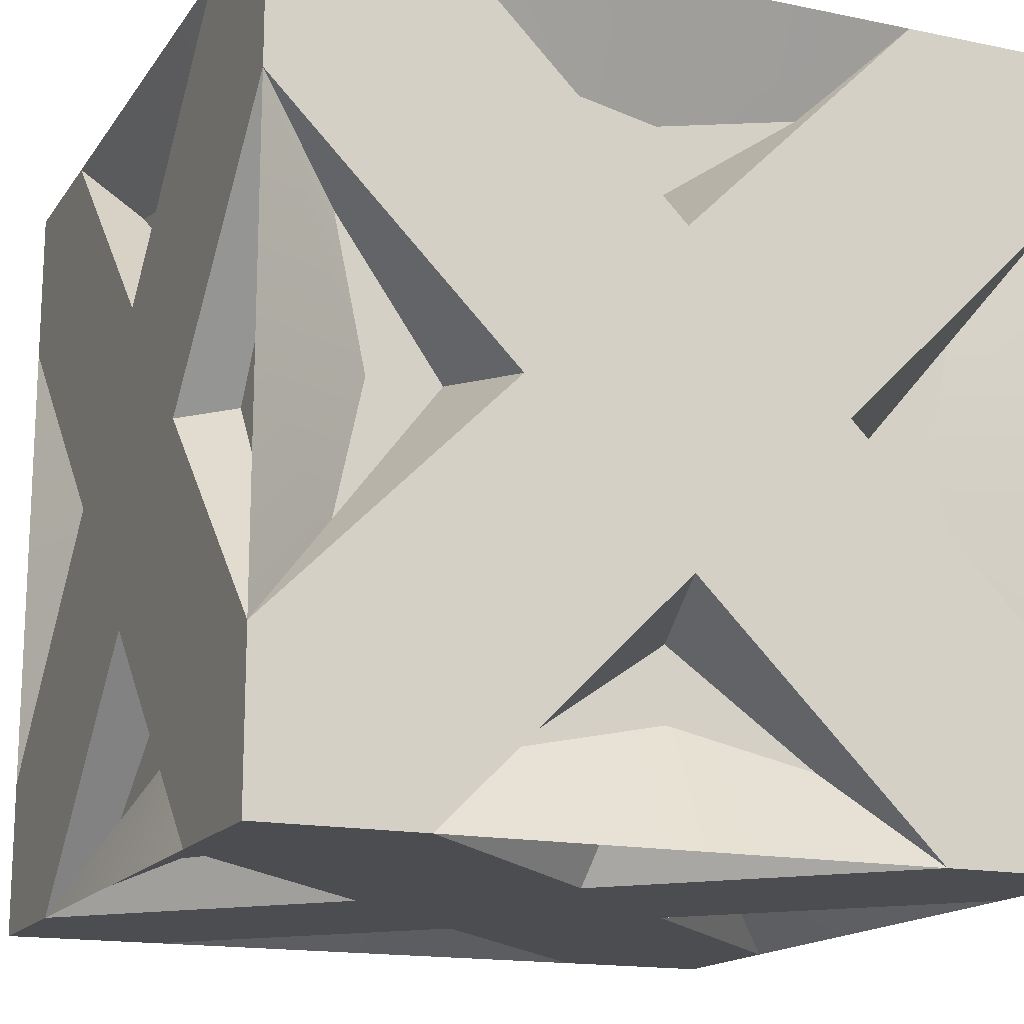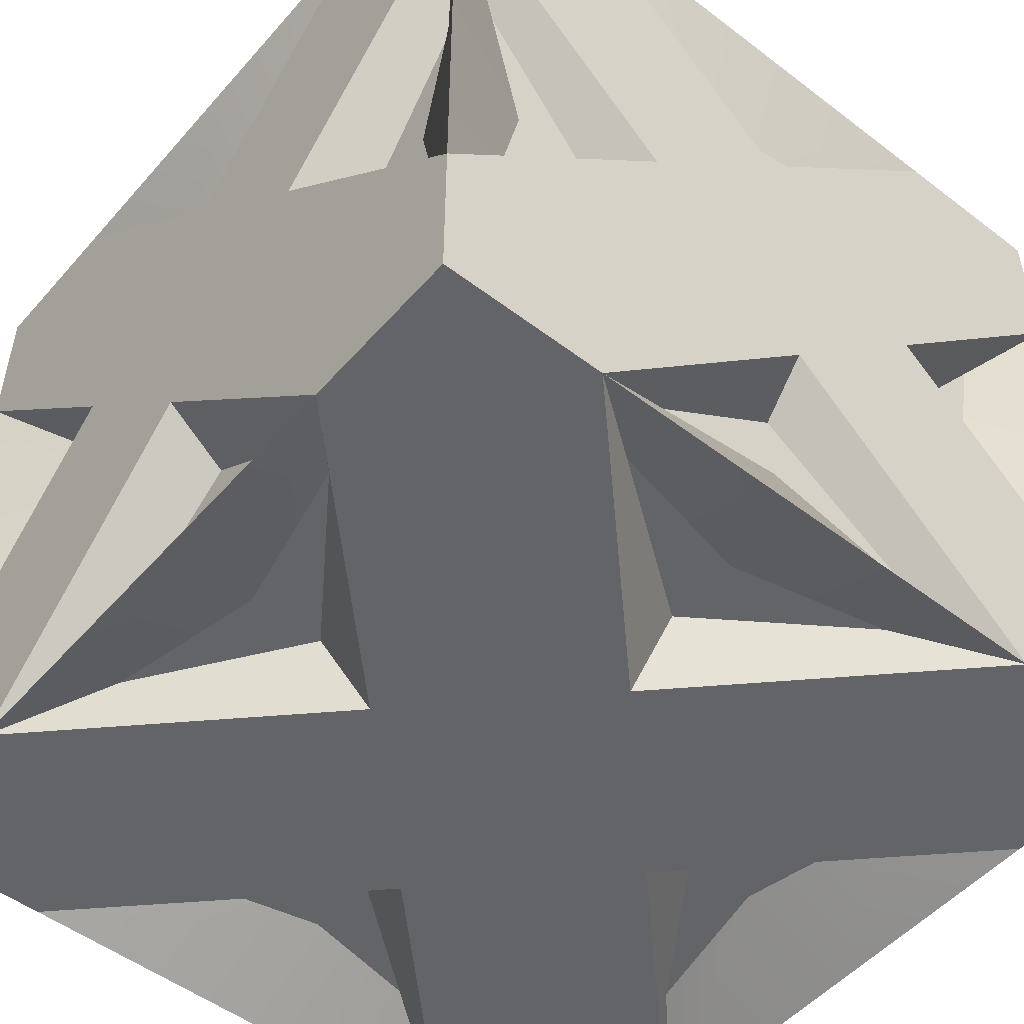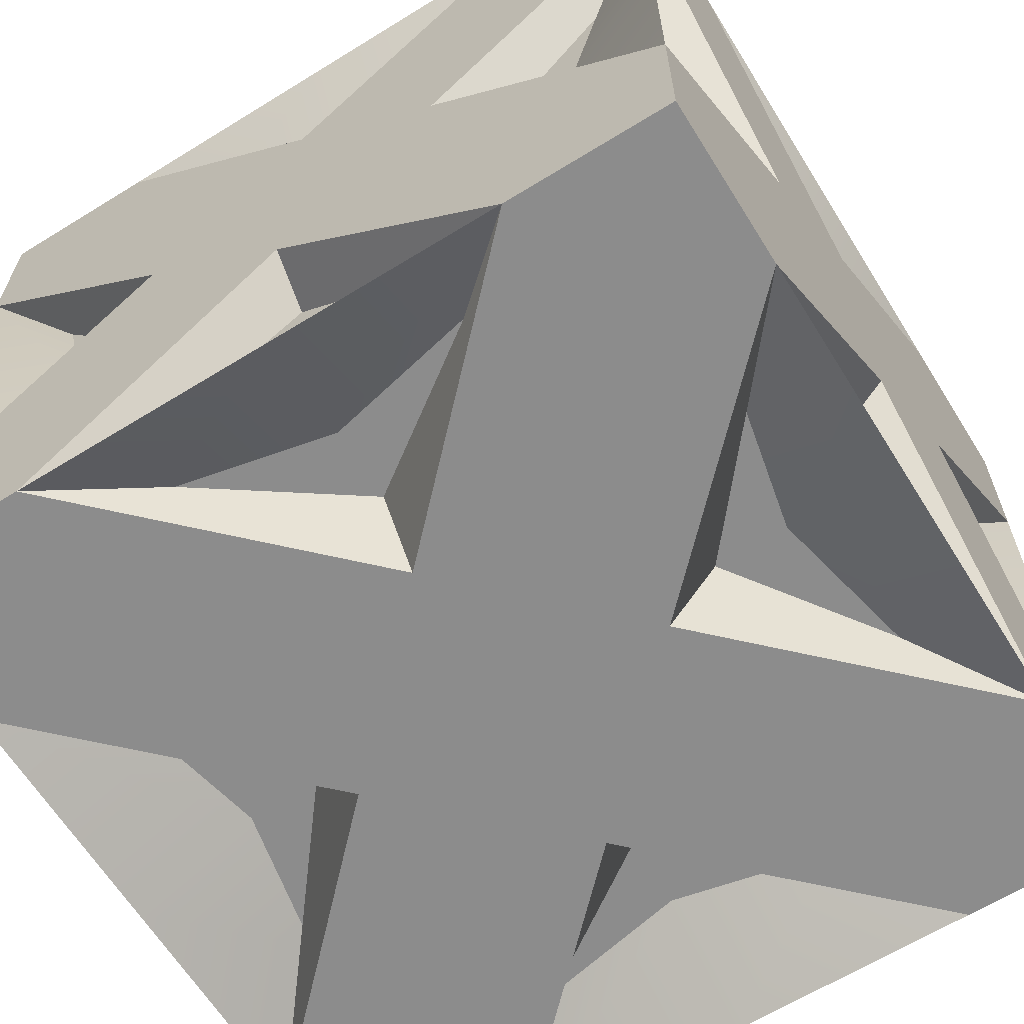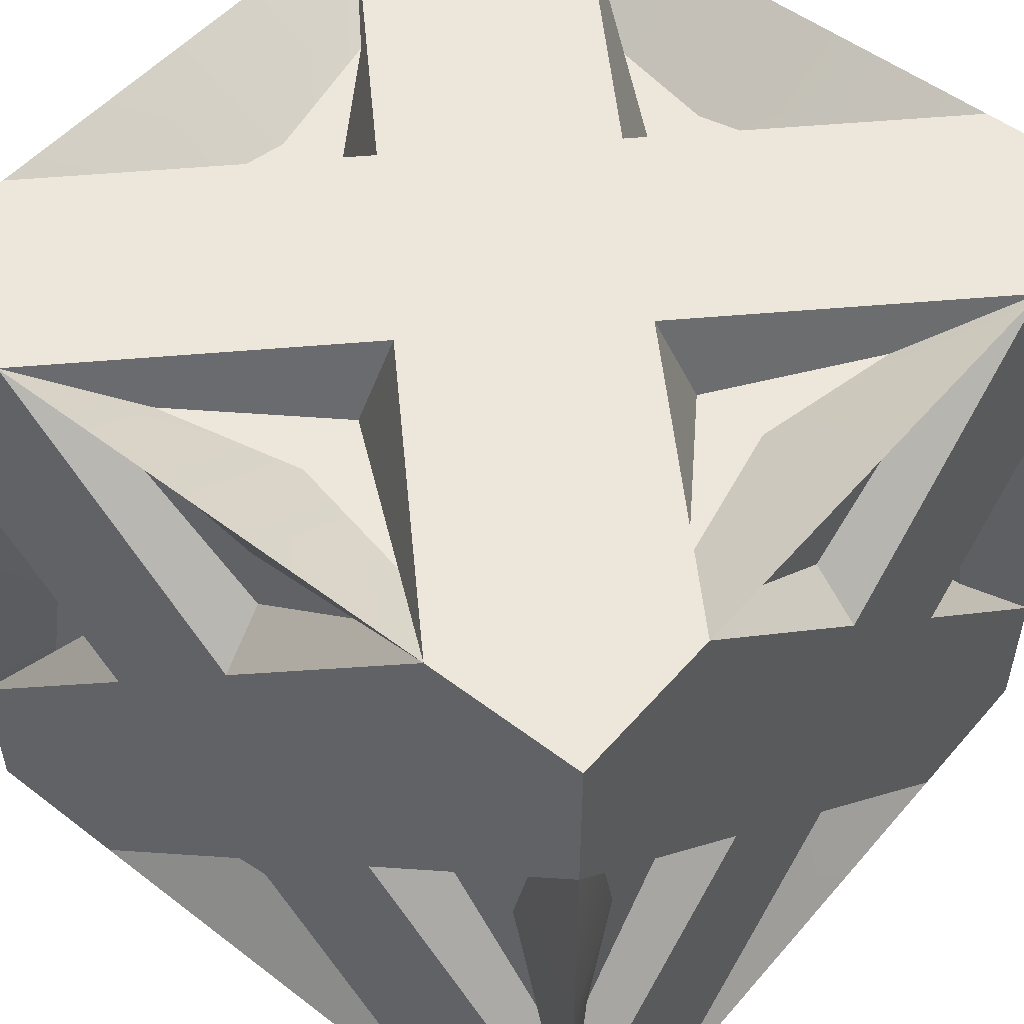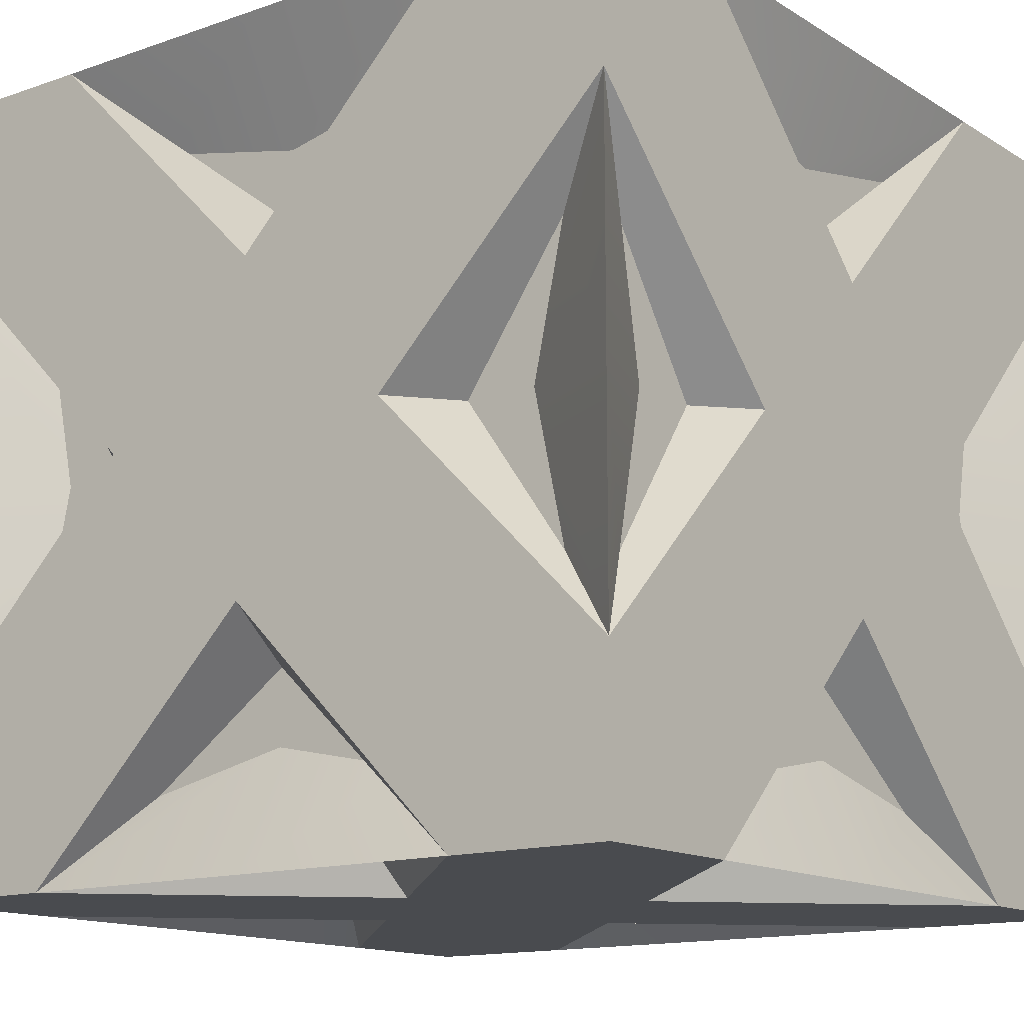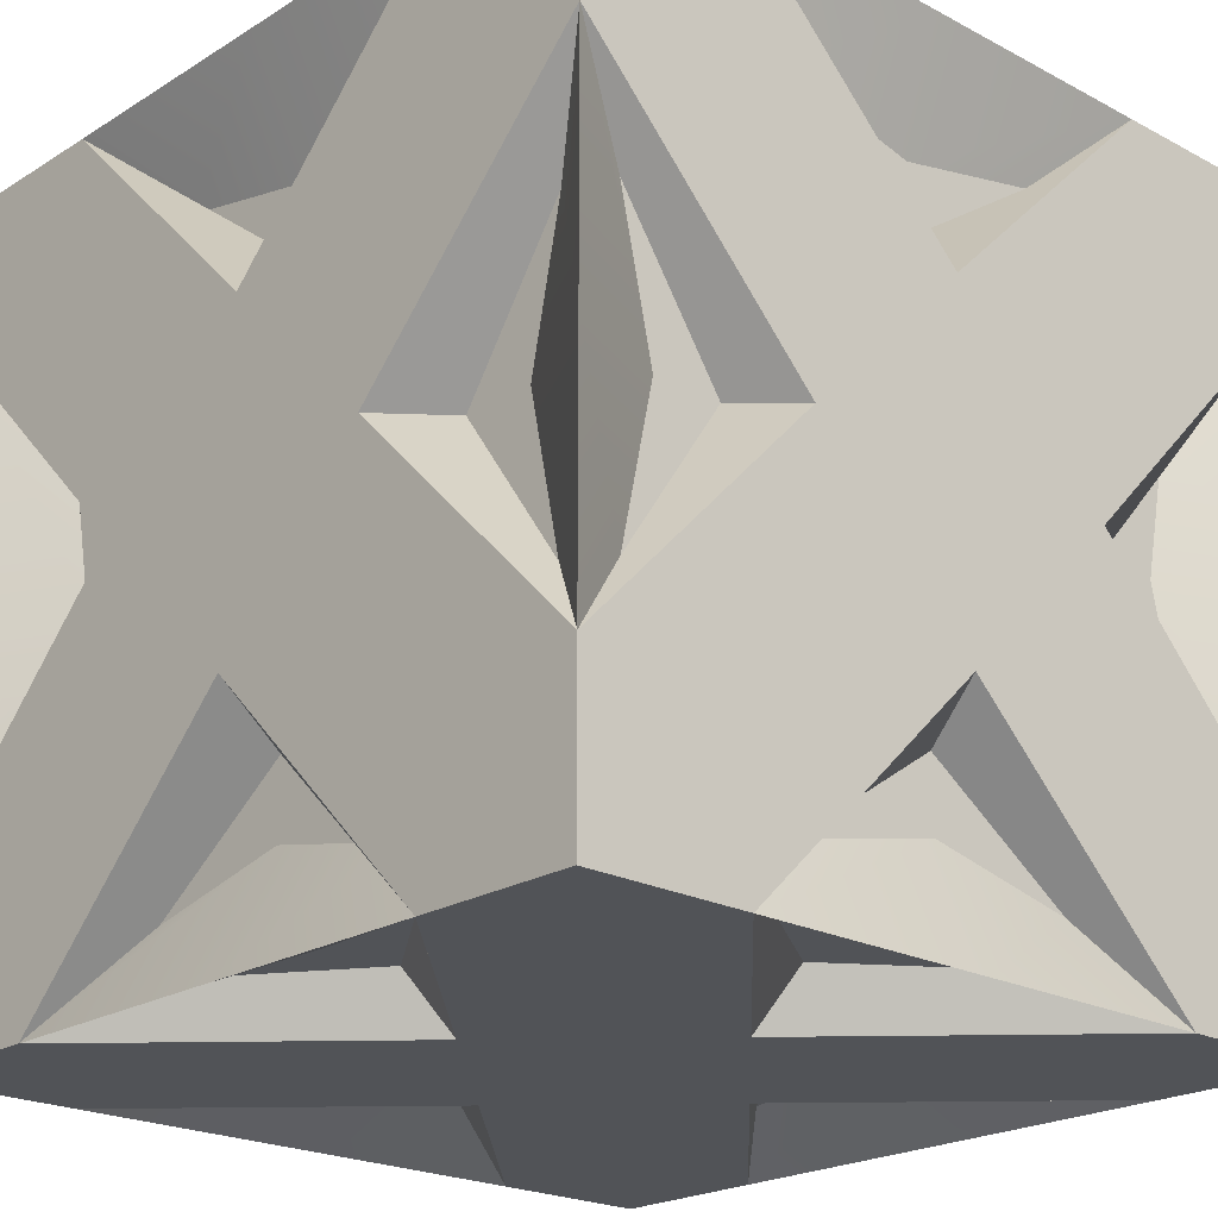
<metadata>
{"format":"obj","ext":"obj","renderer":"f3d","projection":"perspective","resolution":1024,"background":"white","views":[{"elev":-16.0,"azim":156.8,"up":"+Z"},{"elev":-51.2,"azim":50.3,"up":"+Z"},{"elev":-64.2,"azim":121.9,"up":"+Y"},{"elev":52.1,"azim":39.5,"up":"+Y"},{"elev":-14.0,"azim":37.3,"up":"+Z"},{"elev":-21.7,"azim":-132.9,"up":"+Z"}]}
</metadata>
<code>
g default
v -0.02364 0.01499 -0.02364
v 1.012 0.01499 -0.02364
v -0.02364 0.01499 1.012
v 1.012 0.01499 1.012
v -0.02364 1.051 1.012
v 1.012 1.051 1.012
v -0.02364 1.051 -0.02364
v 1.012 1.051 -0.02364
v 1.012 0.01499 0.8054
v -0.02364 0.01499 0.8054
v -0.02364 1.051 0.8054
v 1.012 1.051 0.8054
v 1.012 0.01499 0.4943
v -0.02364 0.01499 0.4943
v -0.02364 1.051 0.4943
v 1.012 1.051 0.4943
v 1.012 0.01499 0.1839
v -0.02364 0.01499 0.1839
v -0.02364 1.051 0.1839
v 1.012 1.051 0.1839
v 0.8051 0.01499 1.012
v 0.8051 1.051 1.012
v 0.8051 1.051 -0.02364
v 0.8051 0.01499 -0.02364
v 0.4943 0.01499 1.012
v 0.4943 1.051 1.012
v 0.4943 1.051 -0.02364
v 0.4943 0.01499 -0.02364
v 0.1835 0.01499 1.012
v 0.1835 1.051 1.012
v 0.1835 1.051 -0.02364
v 0.1835 0.01499 -0.02364
v 0.4943 0.01499 0.7019
v 0.7015 0.01499 0.4943
v 0.2871 0.01499 0.4943
v 0.4943 0.01499 0.2875
v 0.3911 0.01499 0.3944
v 0.5975 0.01499 0.6008
v 0.3911 0.01499 0.6008
v 0.4943 0.01499 0.4943
v 0.5975 0.01499 0.3944
v 0.4943 1.051 0.7019
v 0.7015 1.051 0.4943
v 0.2871 1.051 0.4943
v 0.4943 1.051 0.2875
v 0.5996 1.051 0.389
v 0.3959 1.051 0.602
v 0.5979 1.051 0.5983
v 0.4943 1.051 0.4943
v 0.3898 1.051 0.3889
v -0.02364 0.8437 1.012
v -0.02364 0.8437 -0.02364
v 1.012 0.8437 -0.02364
v 1.012 0.8437 1.012
v -0.02364 0.5329 1.012
v -0.02364 0.5329 -0.02364
v 1.012 0.5329 -0.02364
v 1.012 0.5329 1.012
v -0.02364 0.2222 1.012
v -0.02364 0.2222 -0.02364
v 1.012 0.2222 -0.02364
v 1.012 0.2222 1.012
v -0.02364 0.4215 0.6057
v -0.02364 0.5329 0.4943
v -0.02364 0.6444 0.3829
v -0.02364 0.7481 0.4943
v -0.02364 0.6394 0.6008
v -0.02364 0.5329 0.7095
v -0.02364 0.3177 0.4943
v -0.02364 0.4256 0.387
v -0.02364 0.5329 0.2791
v 0.5995 0.6381 1.012
v 0.4943 0.5329 1.012
v 0.3891 0.4277 1.012
v 0.4943 0.3257 1.012
v 0.5995 0.4277 1.012
v 0.7015 0.5329 1.012
v 0.4943 0.7401 1.012
v 0.3891 0.6381 1.012
v 0.2871 0.5329 1.012
v 1.012 0.5329 0.2875
v 1.012 0.4301 0.3915
v 1.012 0.3257 0.4943
v 1.012 0.4301 0.5971
v 1.012 0.5329 0.4943
v 1.012 0.6357 0.3915
v 1.012 0.7401 0.4943
v 1.012 0.6357 0.5971
v 1.012 0.5329 0.7019
v 0.2871 0.5329 -0.02364
v 0.3891 0.4277 -0.02364
v 0.4943 0.3257 -0.02364
v 0.5995 0.4277 -0.02364
v 0.4943 0.5329 -0.02364
v 0.3867 0.6397 -0.02364
v 0.4943 0.7401 -0.02364
v 0.6017 0.6297 -0.02364
v 0.7015 0.5329 -0.02364
v 0.03735 0.1222 0.6879
v 0.03735 0.2523 0.4944
v 0.03735 0.1223 0.3014
v 0.03735 0.164 0.4943
v 0.03735 0.5329 0.2137
v 0.03735 0.3397 0.08365
v 0.03735 0.7262 0.08365
v 0.03735 0.5329 0.1254
v 0.03735 0.7262 0.905
v 0.03735 0.5329 0.7749
v 0.03735 0.3397 0.905
v 0.03735 0.5329 0.8633
v 0.03735 0.9436 0.3014
v 0.03735 0.8135 0.4944
v 0.03735 0.9436 0.6879
v 0.03735 0.9019 0.4943
v 0.9512 0.164 0.4943
v 0.9512 0.1228 0.6879
v 0.9512 0.1228 0.3014
v 0.9512 0.2578 0.4944
v 0.9512 0.7262 0.08421
v 0.9512 0.5329 0.2196
v 0.9512 0.3397 0.08421
v 0.9512 0.5329 0.1254
v 0.9512 0.9431 0.6879
v 0.9512 0.808 0.4944
v 0.9512 0.943 0.3014
v 0.9512 0.9019 0.4943
v 0.9512 0.5329 0.7697
v 0.9512 0.3397 0.9045
v 0.9512 0.7262 0.9045
v 0.9512 0.5329 0.8633
v 0.8997 0.09454 0.6857
v 0.7662 0.09454 0.4944
v 0.8997 0.09454 0.3036
v 0.859 0.09454 0.4943
v 0.3033 0.09454 0.8997
v 0.4943 0.09454 0.859
v 0.4943 0.09454 0.7665
v 0.6853 0.09454 0.8997
v 0.08886 0.09454 0.6857
v 0.2224 0.09454 0.4944
v 0.1296 0.09454 0.4943
v 0.08891 0.09454 0.3036
v 0.4943 0.09454 0.2228
v 0.6853 0.09454 0.08891
v 0.3033 0.09454 0.08891
v 0.4943 0.09454 0.1296
v 0.3033 0.9713 0.08891
v 0.4943 0.9713 0.1296
v 0.4943 0.9713 0.2228
v 0.6853 0.9713 0.08891
v 0.08886 0.9713 0.6857
v 0.2224 0.9713 0.4944
v 0.08891 0.9713 0.3036
v 0.1296 0.9713 0.4943
v 0.4943 0.9713 0.7665
v 0.6853 0.9713 0.8997
v 0.3033 0.9713 0.8997
v 0.4943 0.9713 0.859
v 0.7662 0.9713 0.4944
v 0.8997 0.9713 0.3036
v 0.8997 0.9713 0.6857
v 0.859 0.9713 0.4943
v 0.2968 0.1137 0.9501
v 0.4943 0.2518 0.9501
v 0.4943 0.1558 0.9501
v 0.6918 0.1137 0.9501
v 0.7755 0.5329 0.9501
v 0.9135 0.7305 0.9501
v 0.9135 0.3354 0.9501
v 0.8714 0.5329 0.9501
v 0.4943 0.8141 0.9501
v 0.2968 0.9521 0.9501
v 0.6918 0.9521 0.9501
v 0.4943 0.91 0.9501
v 0.2131 0.5329 0.9501
v 0.0751 0.3354 0.9501
v 0.0751 0.7305 0.9501
v 0.1172 0.5329 0.9501
v 0.4943 0.1558 0.0385
v 0.6918 0.1137 0.0385
v 0.2968 0.1137 0.0385
v 0.4943 0.2518 0.0385
v 0.0751 0.7305 0.0385
v 0.2131 0.5329 0.0385
v 0.0751 0.3354 0.0385
v 0.1172 0.5329 0.0385
v 0.6918 0.9521 0.0385
v 0.4943 0.8141 0.0385
v 0.2968 0.9521 0.0385
v 0.4943 0.91 0.0385
v 0.7755 0.5329 0.0385
v 0.9135 0.3354 0.0385
v 0.9135 0.7305 0.0385
v 0.8714 0.5329 0.0385
g pCube1
f 131 132 133 134
f 72 73 76 77
f 91 92 32 1
f 82 83 17 2
f 99 100 101 102
f 44 50 7 19
f 136 135 137 138
f 21 33 38 4
f 33 29 3 39
f 39 40 38 33
f 17 34 41 2
f 140 139 141 142
f 1 37 35 18
f 144 143 145 146
f 36 37 1 32
f 34 38 40 41
f 4 38 34 9
f 39 3 10 35
f 37 40 39 35
f 41 40 37 36
f 2 41 36 24
f 148 147 149 150
f 151 152 153 154
f 156 155 157 158
f 6 48 42 22
f 160 159 161 162
f 30 42 47 5
f 42 48 49 47
f 8 46 43 20
f 23 45 46 8
f 47 49 50 44
f 5 47 44 11
f 12 43 48 6
f 49 48 43 46
f 50 49 46 45
f 7 50 45 31
f 60 1 70 71
f 104 103 105 106
f 69 70 1 18
f 107 108 109 110
f 5 67 68 51
f 66 67 5 11
f 111 112 113 114
f 7 65 66 19
f 65 64 67 66
f 68 67 64 63
f 59 68 63 3
f 3 63 69 10
f 63 64 70 69
f 71 70 64 65
f 52 71 65 7
f 74 3 29 75
f 6 72 77 54
f 73 74 75 76
f 22 78 72 6
f 78 79 73 72
f 79 80 74 73
f 59 3 74 80
f 164 163 165 166
f 76 75 21 4
f 77 76 4 62
f 168 167 169 170
f 172 171 173 174
f 5 79 78 30
f 51 80 79 5
f 176 175 177 178
f 116 115 117 118
f 119 120 121 122
f 81 82 2 61
f 20 87 86 8
f 87 88 85 86
f 88 89 84 85
f 4 84 89 62
f 9 83 84 4
f 85 84 83 82
f 86 85 82 81
f 8 86 81 53
f 123 124 125 126
f 6 88 87 12
f 54 89 88 6
f 128 127 129 130
f 180 179 181 182
f 183 184 185 186
f 90 91 1 60
f 31 96 95 7
f 96 97 94 95
f 97 98 93 94
f 2 93 98 61
f 24 92 93 2
f 94 93 92 91
f 95 94 91 90
f 7 95 90 52
f 187 188 189 190
f 8 97 96 23
f 53 98 97 8
f 192 191 193 194
f 10 69 100 99
f 69 18 101 100
f 18 14 102 101
f 14 10 99 102
f 60 71 103 104
f 71 52 105 103
f 52 56 106 105
f 56 60 104 106
f 51 68 108 107
f 68 59 109 108
f 59 55 110 109
f 55 51 107 110
f 19 66 112 111
f 66 11 113 112
f 11 15 114 113
f 15 19 111 114
f 9 13 115 116
f 13 17 117 115
f 17 83 118 117
f 83 9 116 118
f 53 81 120 119
f 81 61 121 120
f 61 57 122 121
f 57 53 119 122
f 12 87 124 123
f 87 20 125 124
f 20 16 126 125
f 16 12 123 126
f 62 89 127 128
f 89 54 129 127
f 54 58 130 129
f 58 62 128 130
f 9 34 132 131
f 34 17 133 132
f 17 13 134 133
f 13 9 131 134
f 25 29 135 136
f 29 33 137 135
f 33 21 138 137
f 21 25 136 138
f 35 10 139 140
f 10 14 141 139
f 14 18 142 141
f 18 35 140 142
f 24 36 143 144
f 36 32 145 143
f 32 28 146 145
f 28 24 144 146
f 27 31 147 148
f 31 45 149 147
f 45 23 150 149
f 23 27 148 150
f 11 44 152 151
f 44 19 153 152
f 19 15 154 153
f 15 11 151 154
f 22 42 155 156
f 42 30 157 155
f 30 26 158 157
f 26 22 156 158
f 20 43 159 160
f 43 12 161 159
f 12 16 162 161
f 16 20 160 162
f 75 29 163 164
f 29 25 165 163
f 25 21 166 165
f 21 75 164 166
f 54 77 167 168
f 77 62 169 167
f 62 58 170 169
f 58 54 168 170
f 30 78 171 172
f 78 22 173 171
f 22 26 174 173
f 26 30 172 174
f 59 80 175 176
f 80 51 177 175
f 51 55 178 177
f 55 59 176 178
f 24 28 179 180
f 28 32 181 179
f 32 92 182 181
f 92 24 180 182
f 52 90 184 183
f 90 60 185 184
f 60 56 186 185
f 56 52 183 186
f 23 96 188 187
f 96 31 189 188
f 31 27 190 189
f 27 23 187 190
f 61 98 191 192
f 98 53 193 191
f 53 57 194 193
f 57 61 192 194

</code>
